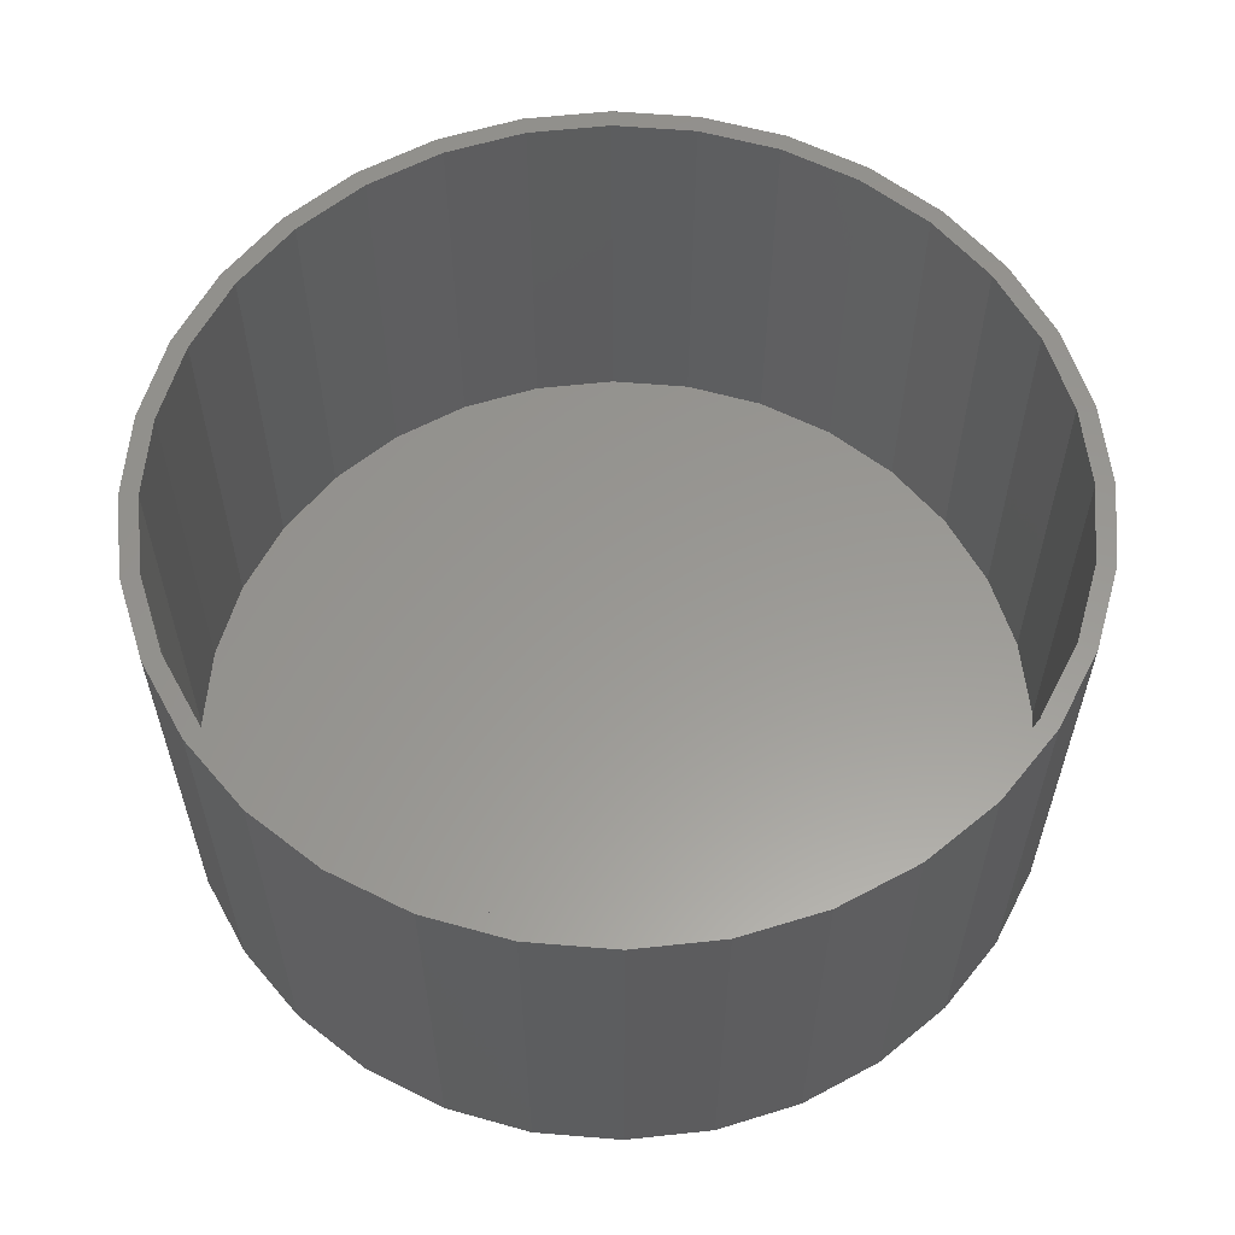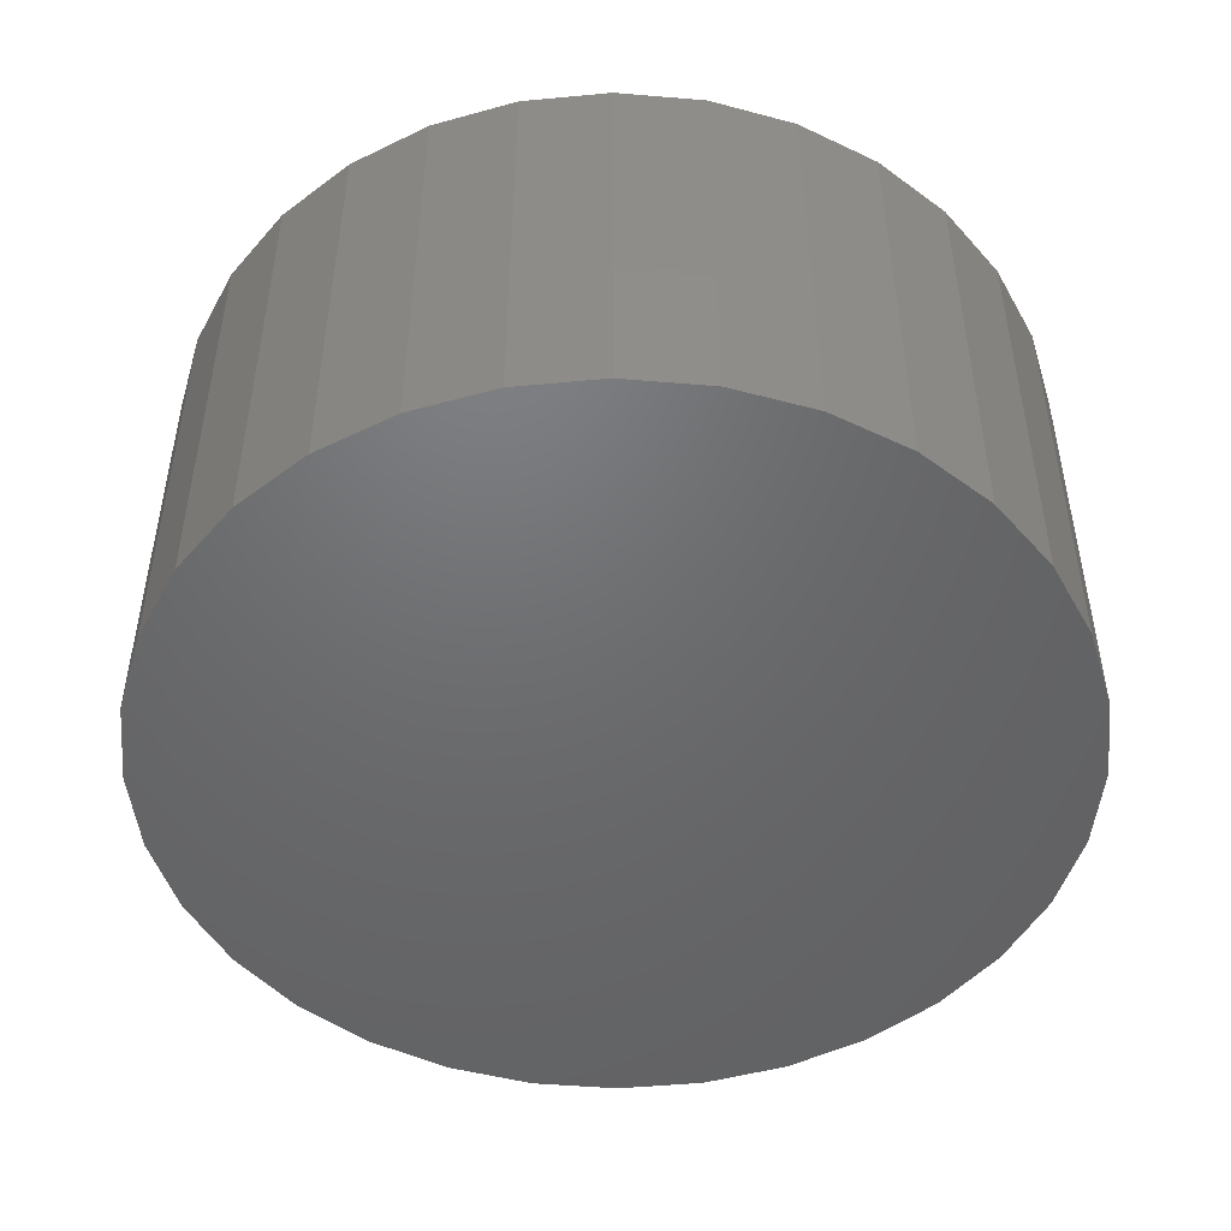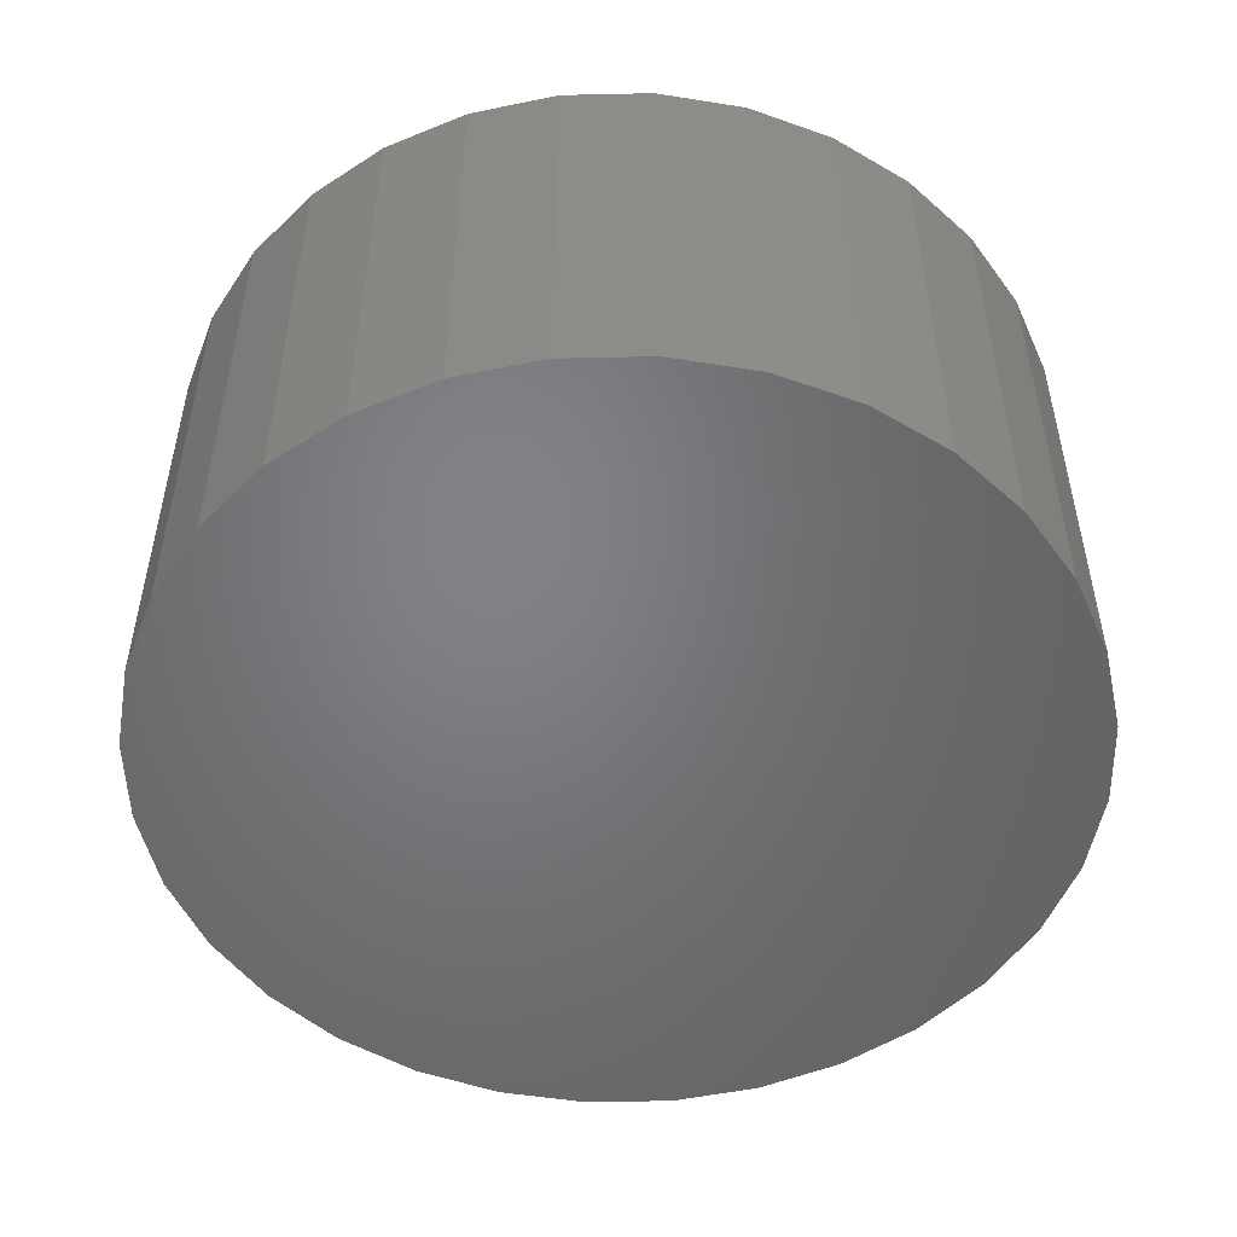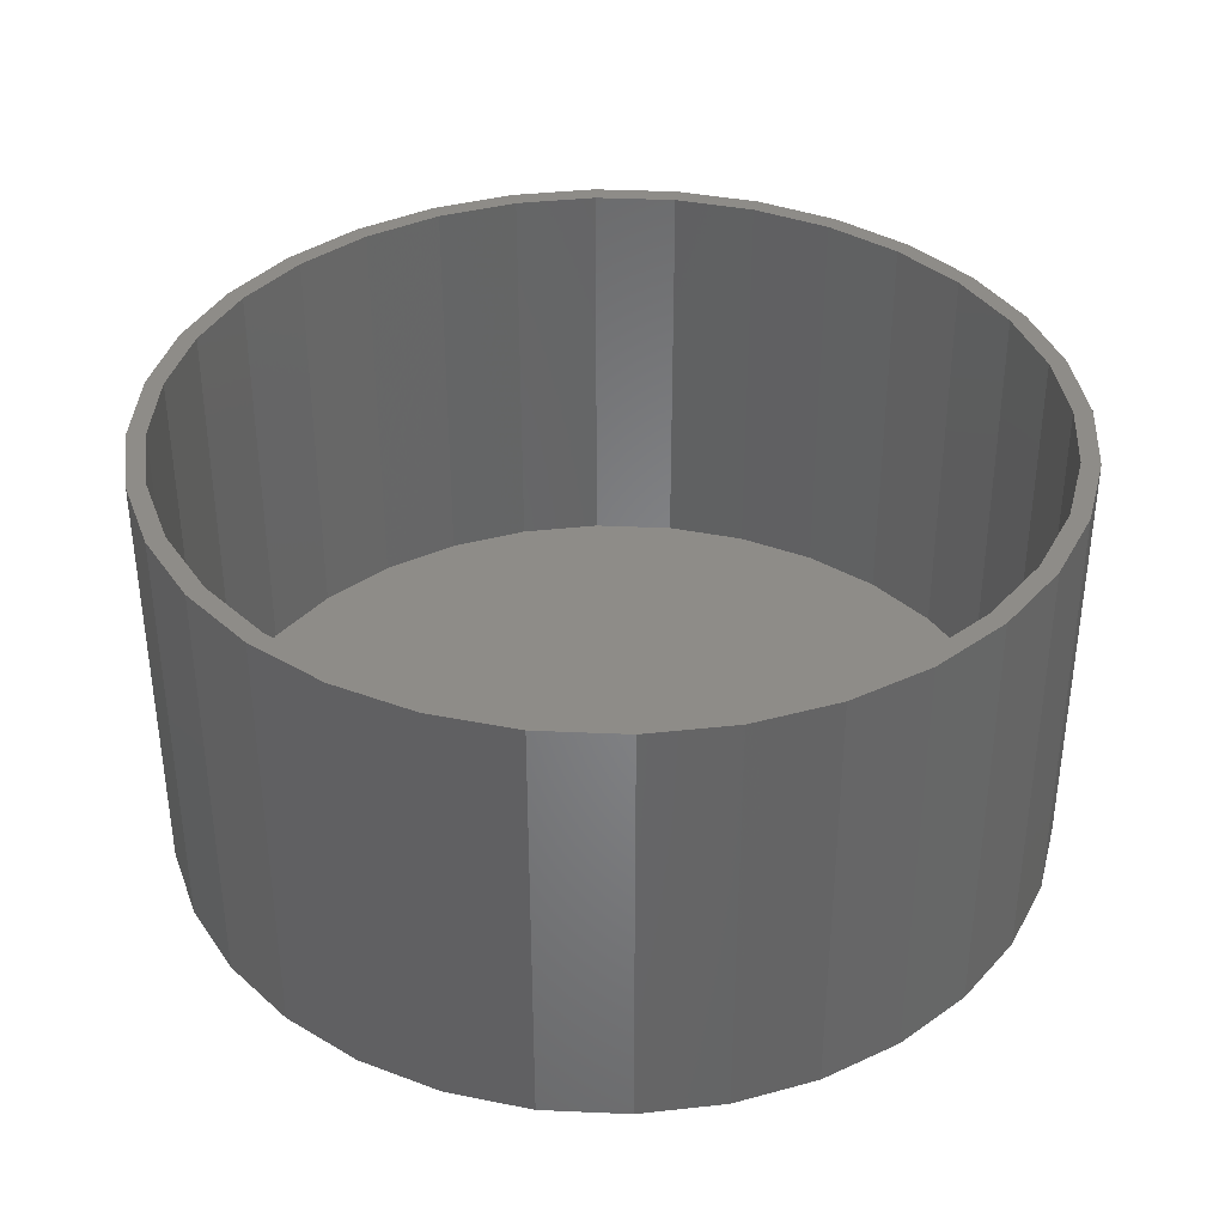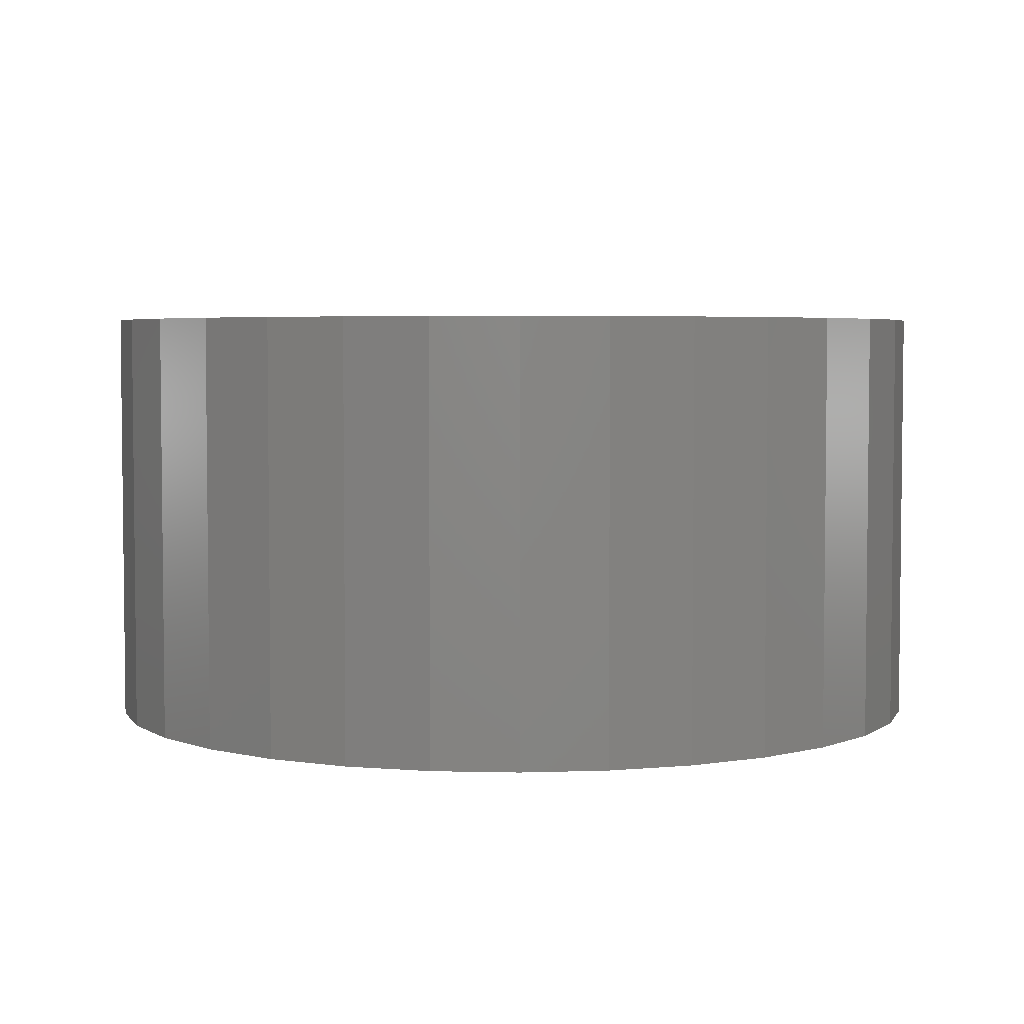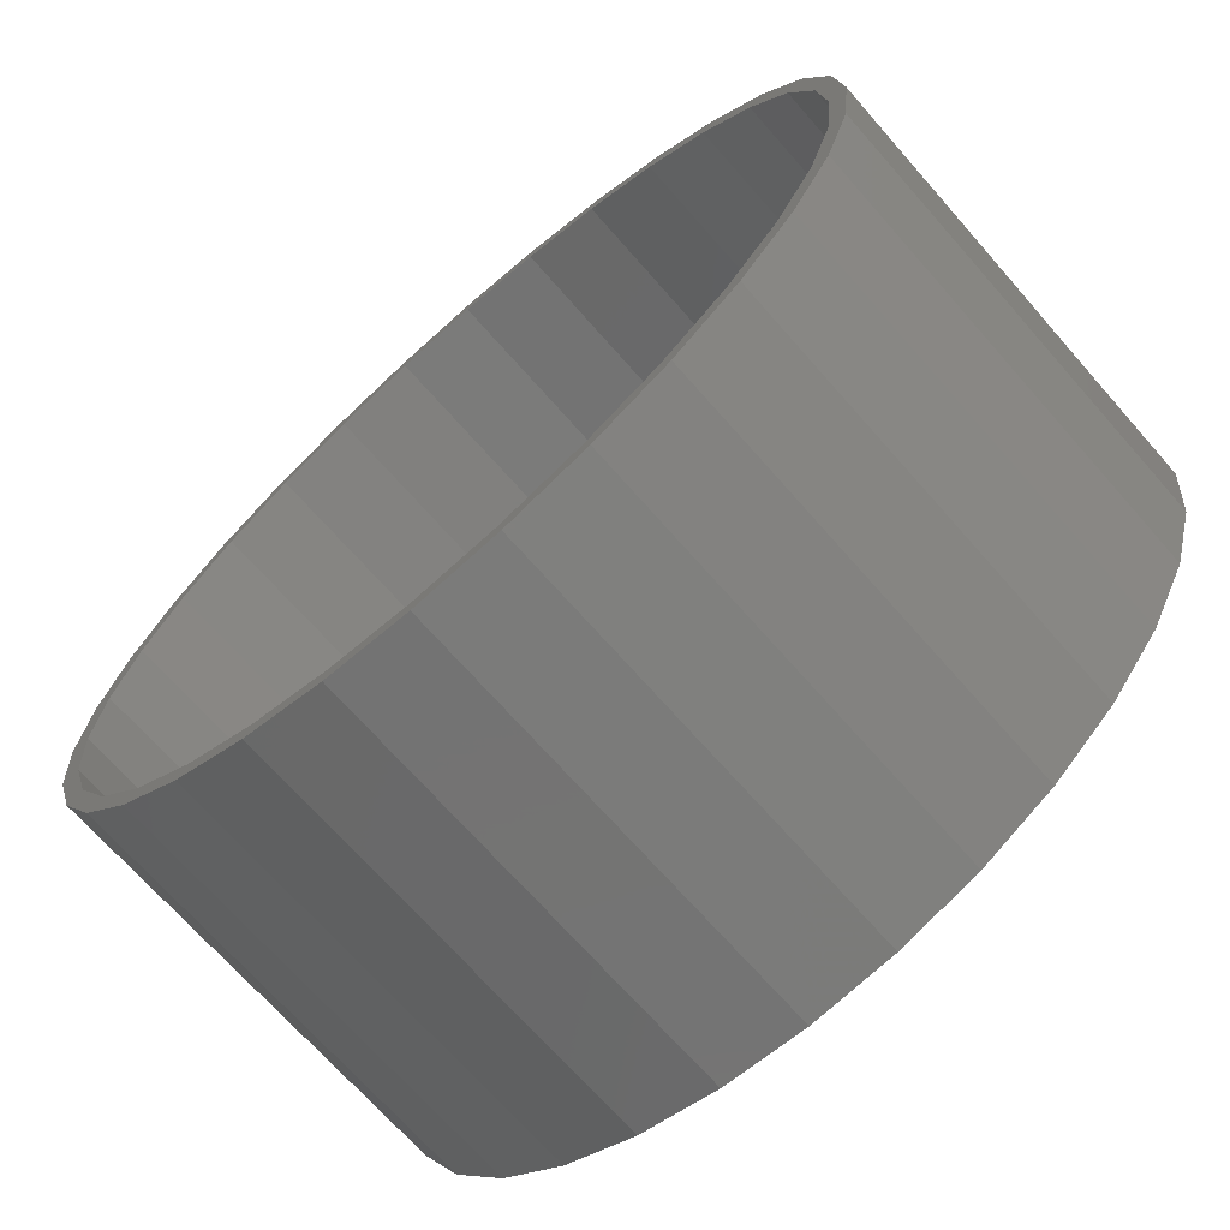
<metadata>
{"format":"stl","ext":"stl","renderer":"f3d","projection":"perspective","resolution":1024,"background":"white","views":[{"elev":59.0,"azim":-169.5,"up":"+Y"},{"elev":-48.6,"azim":135.3,"up":"+Y"},{"elev":-51.2,"azim":7.0,"up":"+Y"},{"elev":37.5,"azim":20.1,"up":"+Y"},{"elev":4.2,"azim":-79.7,"up":"+Y"},{"elev":-70.0,"azim":-138.7,"up":"+Z"}]}
</metadata>
<code>
# stl→obj: 128 verts, 252 faces
v -0.06461 7.522e-17 0.1751
v -0.02755 7.933e-17 0.1782
v -0.06162 7.555e-17 0.1678
v -0.09737 7.158e-17 0.1575
v -0.09303 7.206e-17 0.151
v -0.1261 6.839e-17 0.134
v -0.1206 6.901e-17 0.1285
v -0.1496 6.578e-17 0.1053
v -0.1432 6.65e-17 0.1009
v -0.1672 6.383e-17 0.07251
v -0.1599 6.463e-17 0.06952
v -0.1779 6.264e-17 0.03696
v -0.1703 6.349e-17 0.03544
v -0.1779 6.264e-17 -0.03696
v -0.1703 6.349e-17 -0.03544
v -0.1599 6.463e-17 -0.06952
v -0.1672 6.383e-17 -0.07251
v -0.1432 6.65e-17 -0.1009
v -0.1496 6.578e-17 -0.1053
v -0.1206 6.901e-17 -0.1285
v -0.1261 6.839e-17 -0.134
v -0.09303 7.206e-17 -0.151
v -0.09737 7.158e-17 -0.1575
v -0.06162 7.555e-17 -0.1678
v -0.06461 7.522e-17 -0.1751
v -0.02755 7.933e-17 -0.1782
v -0.02907 7.916e-17 -0.1858
v 0.007895 8.327e-17 -0.1817
v 0.007895 8.327e-17 -0.1895
v 0.007895 8.327e-17 0.1817
v 0.007895 8.327e-17 0.1895
v 0.04486 8.737e-17 0.1858
v 0.04334 8.72e-17 0.1782
v 0.0804 9.132e-17 0.1751
v 0.07741 9.098e-17 0.1678
v 0.1132 9.495e-17 0.1575
v 0.1088 9.447e-17 0.151
v 0.1419 9.814e-17 0.134
v 0.1363 9.753e-17 0.1285
v 0.1654 1.008e-16 0.1053
v 0.1589 1e-16 0.1009
v 0.1829 1.027e-16 0.07251
v 0.1757 1.019e-16 0.06952
v 0.1937 1.039e-16 0.03696
v 0.1861 1.03e-16 0.03544
v 0.1896 1.034e-16 5.932e-17
v 0.1757 1.019e-16 -0.06952
v 0.1861 1.03e-16 -0.03544
v 0.1937 1.039e-16 -0.03696
v 0.1829 1.027e-16 -0.07251
v 0.1589 1e-16 -0.1009
v 0.1654 1.008e-16 -0.1053
v 0.1363 9.753e-17 -0.1285
v 0.1419 9.814e-17 -0.134
v 0.1088 9.447e-17 -0.151
v 0.1132 9.495e-17 -0.1575
v 0.07741 9.098e-17 -0.1678
v 0.0804 9.132e-17 -0.1751
v 0.04334 8.72e-17 -0.1782
v 0.04486 8.737e-17 -0.1858
v 0.1974 1.043e-16 -1.044e-16
v -0.1816 6.223e-17 3.48e-17
v -0.1738 6.31e-17 3.145e-17
v -0.02907 7.916e-17 0.1858
v 0.04334 -0.1797 -0.1782
v 0.07741 -0.1797 -0.1678
v 0.1088 -0.1797 -0.151
v 0.1363 -0.1797 -0.1285
v 0.1589 -0.1797 -0.1009
v 0.1757 -0.1797 -0.06952
v 0.1861 -0.1797 -0.03544
v 0.1896 -0.1797 -1.02e-16
v 0.007895 -0.1797 -0.1817
v -0.02755 -0.1797 -0.1782
v -0.06162 -0.1797 -0.1678
v -0.09303 -0.1797 -0.151
v -0.1206 -0.1797 -0.1285
v -0.1432 -0.1797 -0.1009
v -0.1599 -0.1797 -0.06952
v -0.1703 -0.1797 -0.03544
v -0.1738 -0.1797 3.145e-17
v -0.02755 -0.1797 0.1782
v -0.06162 -0.1797 0.1678
v -0.09303 -0.1797 0.151
v -0.1206 -0.1797 0.1285
v -0.1432 -0.1797 0.1009
v -0.1599 -0.1797 0.06952
v -0.1703 -0.1797 0.03544
v 0.007895 -0.1797 0.1817
v 0.04334 -0.1797 0.1782
v 0.07741 -0.1797 0.1678
v 0.1088 -0.1797 0.151
v 0.1363 -0.1797 0.1285
v 0.1589 -0.1797 0.1009
v 0.1757 -0.1797 0.06952
v 0.1861 -0.1797 0.03544
v -0.02907 -0.1875 0.1858
v 0.04486 -0.1875 0.1858
v 0.007895 -0.1875 0.1895
v -0.06461 -0.1875 0.1751
v 0.0804 -0.1875 0.1751
v 0.0804 -0.1875 -0.1751
v -0.02907 -0.1875 -0.1858
v 0.04486 -0.1875 -0.1858
v 0.007895 -0.1875 -0.1895
v 0.1132 -0.1875 0.1575
v -0.09737 -0.1875 0.1575
v 0.1419 -0.1875 0.134
v -0.1261 -0.1875 0.134
v 0.1654 -0.1875 0.1053
v -0.1496 -0.1875 0.1053
v 0.1829 -0.1875 0.07251
v -0.1672 -0.1875 0.07251
v 0.1937 -0.1875 0.03696
v -0.1779 -0.1875 0.03696
v 0.1974 -0.1875 -1.044e-16
v -0.1816 -0.1875 3.48e-17
v 0.1937 -0.1875 -0.03696
v -0.1779 -0.1875 -0.03696
v 0.1829 -0.1875 -0.07251
v -0.1672 -0.1875 -0.07251
v 0.1654 -0.1875 -0.1053
v -0.1496 -0.1875 -0.1053
v 0.1419 -0.1875 -0.134
v -0.1261 -0.1875 -0.134
v 0.1132 -0.1875 -0.1575
v -0.09737 -0.1875 -0.1575
v -0.06461 -0.1875 -0.1751
f 1 2 3
f 3 4 1
f 5 4 3
f 6 4 5
f 7 6 5
f 8 6 7
f 9 8 7
f 10 8 9
f 11 10 9
f 12 10 11
f 13 12 11
f 14 15 16
f 16 17 14
f 17 16 18
f 18 19 17
f 19 18 20
f 20 21 19
f 21 20 22
f 22 23 21
f 23 22 24
f 24 25 23
f 26 25 24
f 27 25 26
f 27 26 28
f 29 27 28
f 30 31 32
f 33 30 32
f 34 33 32
f 35 33 34
f 36 35 34
f 36 37 35
f 37 36 38
f 38 39 37
f 39 38 40
f 40 41 39
f 41 40 42
f 42 43 41
f 43 42 44
f 44 45 43
f 45 44 46
f 47 48 49
f 50 47 49
f 51 47 50
f 52 51 50
f 53 51 52
f 54 53 52
f 55 53 54
f 56 55 54
f 57 55 56
f 58 57 56
f 58 59 57
f 59 58 60
f 28 59 60
f 60 29 28
f 61 49 48
f 61 48 46
f 61 46 44
f 62 12 13
f 62 13 63
f 62 63 15
f 62 15 14
f 64 31 30
f 64 30 2
f 64 2 1
f 28 65 59
f 59 65 66
f 59 66 57
f 57 66 67
f 57 67 55
f 55 67 68
f 55 68 53
f 53 68 69
f 53 69 51
f 51 69 70
f 51 70 47
f 47 70 71
f 47 71 48
f 48 71 72
f 48 72 46
f 65 28 73
f 73 28 26
f 73 26 74
f 74 26 24
f 74 24 75
f 75 24 22
f 75 22 76
f 76 22 20
f 76 20 77
f 77 20 18
f 77 18 78
f 78 18 16
f 78 16 79
f 79 16 15
f 79 15 80
f 80 15 63
f 80 63 81
f 30 82 2
f 2 82 83
f 2 83 3
f 3 83 84
f 3 84 5
f 5 84 85
f 5 85 7
f 7 85 86
f 7 86 9
f 9 86 87
f 9 87 11
f 11 87 88
f 11 88 13
f 13 88 81
f 13 81 63
f 82 30 89
f 89 30 33
f 89 33 90
f 90 33 35
f 90 35 91
f 91 35 37
f 91 37 92
f 92 37 39
f 92 39 93
f 93 39 41
f 93 41 94
f 94 41 43
f 94 43 95
f 95 43 45
f 95 45 96
f 96 45 46
f 96 46 72
f 89 90 82
f 83 82 90
f 91 83 90
f 65 74 66
f 73 74 65
f 74 75 66
f 66 75 76
f 66 76 67
f 67 76 77
f 67 77 68
f 68 77 78
f 68 78 69
f 69 78 79
f 69 79 70
f 70 79 80
f 70 80 71
f 71 80 81
f 71 81 72
f 72 81 88
f 72 88 96
f 96 88 87
f 96 87 95
f 95 87 86
f 95 86 94
f 94 86 85
f 94 85 93
f 93 85 84
f 93 84 92
f 92 84 83
f 92 83 91
f 97 98 99
f 98 97 100
f 98 100 101
f 102 103 104
f 104 103 105
f 101 100 106
f 106 100 107
f 106 107 108
f 108 107 109
f 108 109 110
f 110 109 111
f 110 111 112
f 112 111 113
f 112 113 114
f 114 113 115
f 114 115 116
f 116 115 117
f 116 117 118
f 118 117 119
f 118 119 120
f 120 119 121
f 120 121 122
f 122 121 123
f 122 123 124
f 124 123 125
f 124 125 126
f 126 125 127
f 126 127 102
f 102 127 128
f 102 128 103
f 61 116 49
f 49 116 118
f 49 118 50
f 50 118 120
f 50 120 52
f 52 120 122
f 52 122 54
f 54 122 124
f 54 124 56
f 56 124 126
f 56 126 58
f 58 126 102
f 58 102 60
f 60 102 104
f 60 104 29
f 29 104 105
f 29 105 27
f 27 105 103
f 27 103 25
f 25 103 128
f 25 128 23
f 23 128 127
f 23 127 21
f 21 127 125
f 21 125 19
f 19 125 123
f 19 123 17
f 17 123 121
f 17 121 14
f 14 121 119
f 14 119 62
f 62 119 117
f 62 117 12
f 12 117 115
f 12 115 10
f 10 115 113
f 10 113 8
f 8 113 111
f 8 111 6
f 6 111 109
f 6 109 4
f 4 109 107
f 4 107 1
f 1 107 100
f 1 100 64
f 64 100 97
f 64 97 31
f 31 97 99
f 31 99 32
f 32 99 98
f 32 98 34
f 34 98 101
f 34 101 36
f 36 101 106
f 36 106 38
f 38 106 108
f 38 108 40
f 40 108 110
f 40 110 42
f 42 110 112
f 42 112 44
f 44 112 114
f 44 114 61
f 61 114 116

</code>
